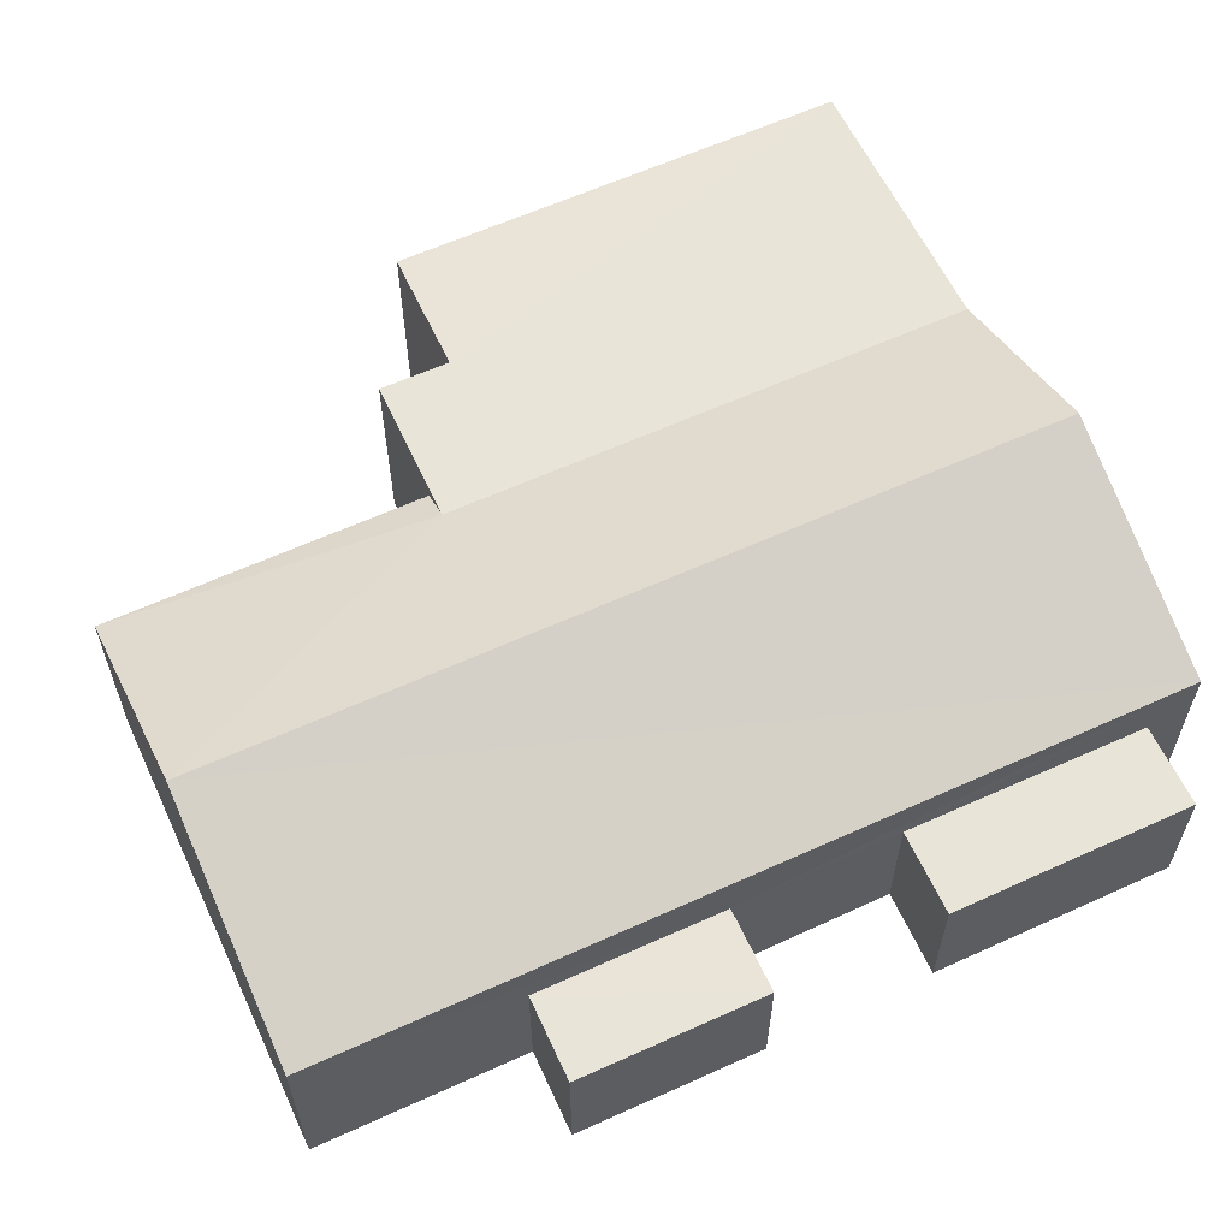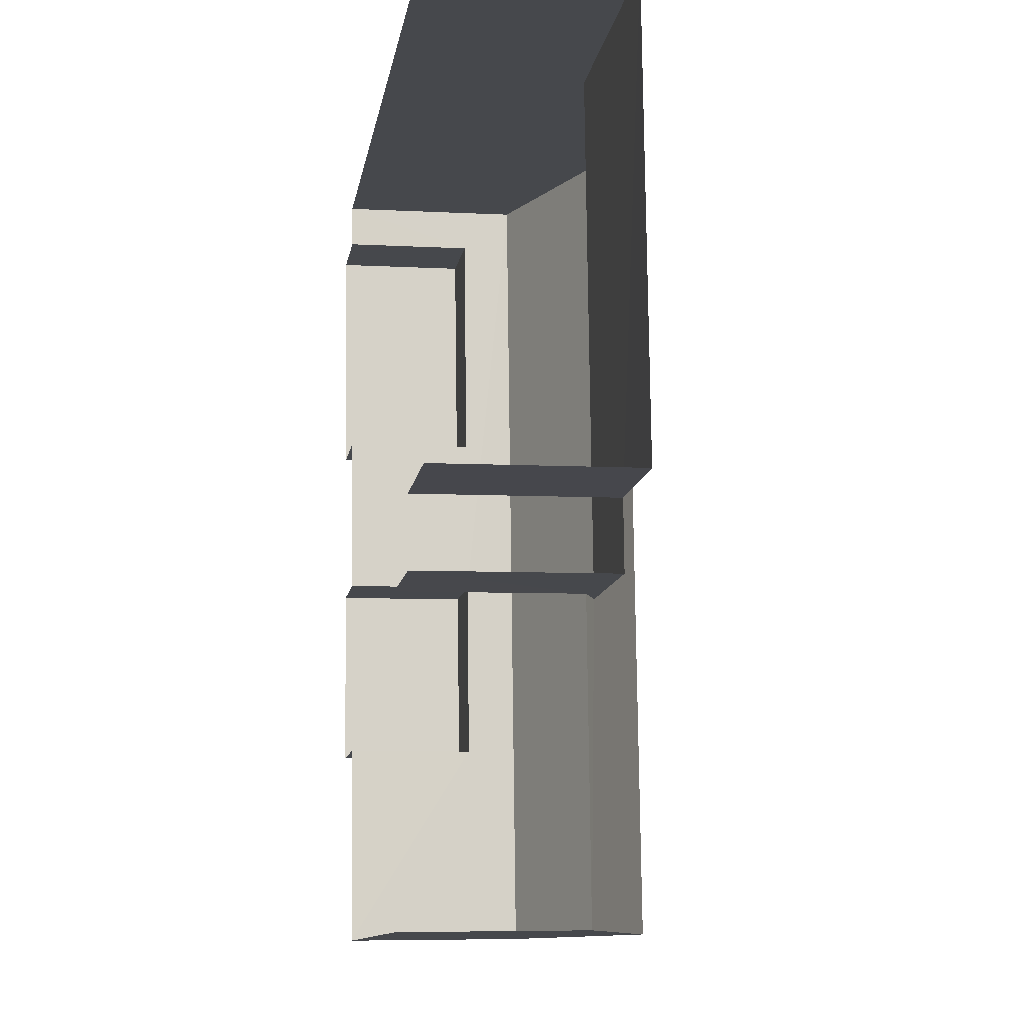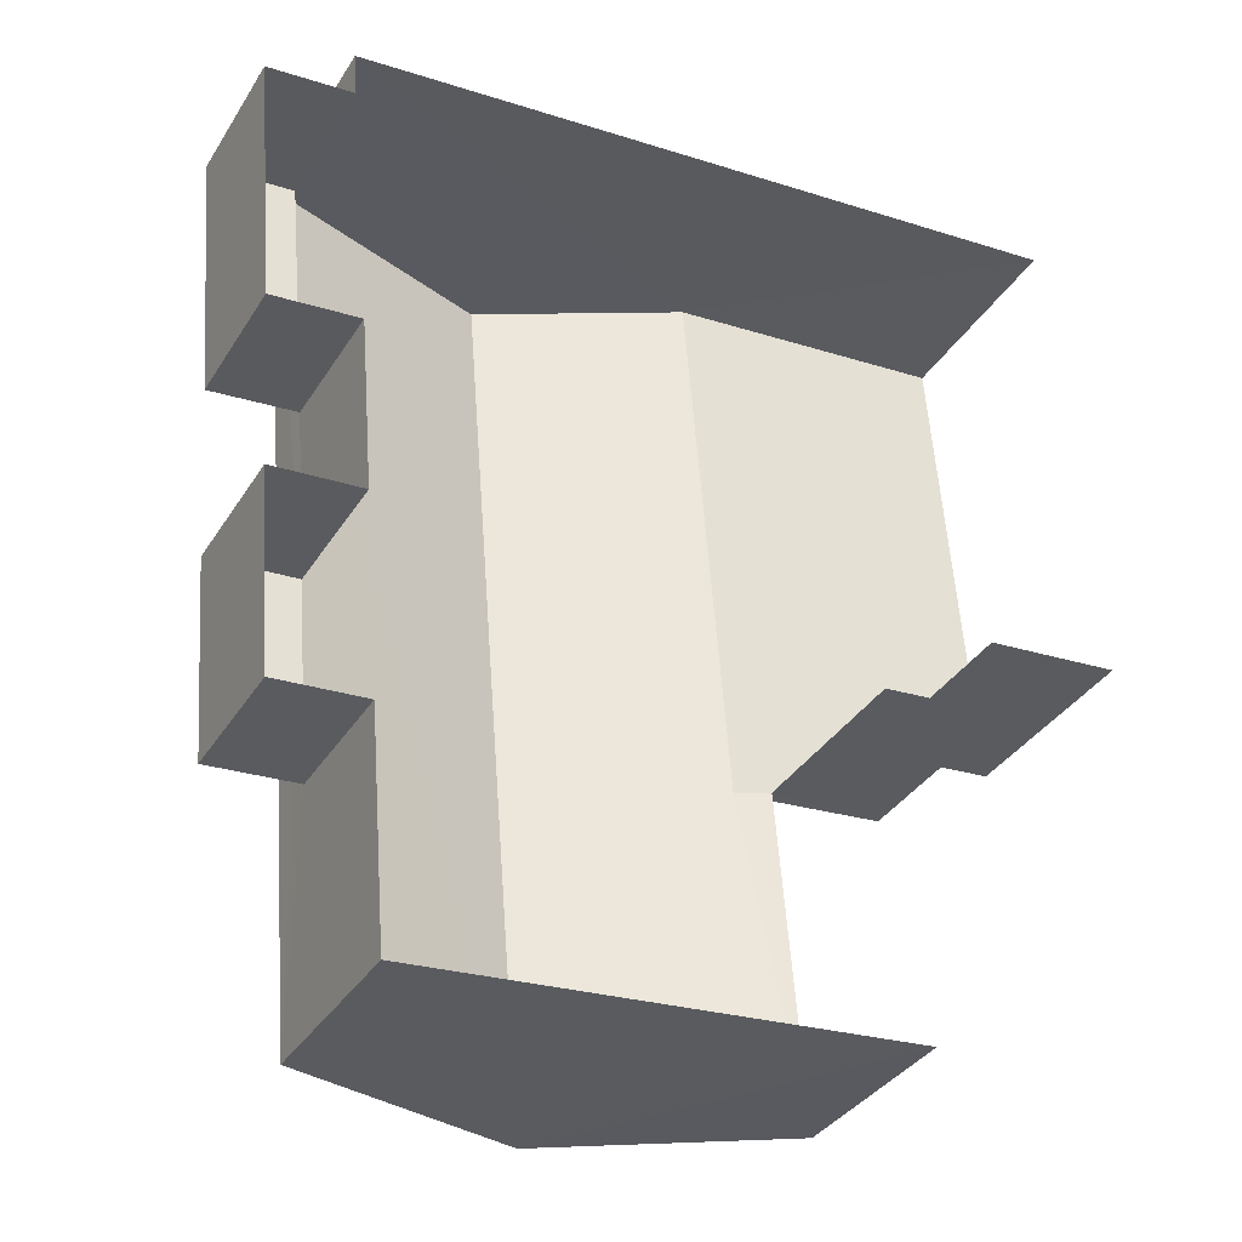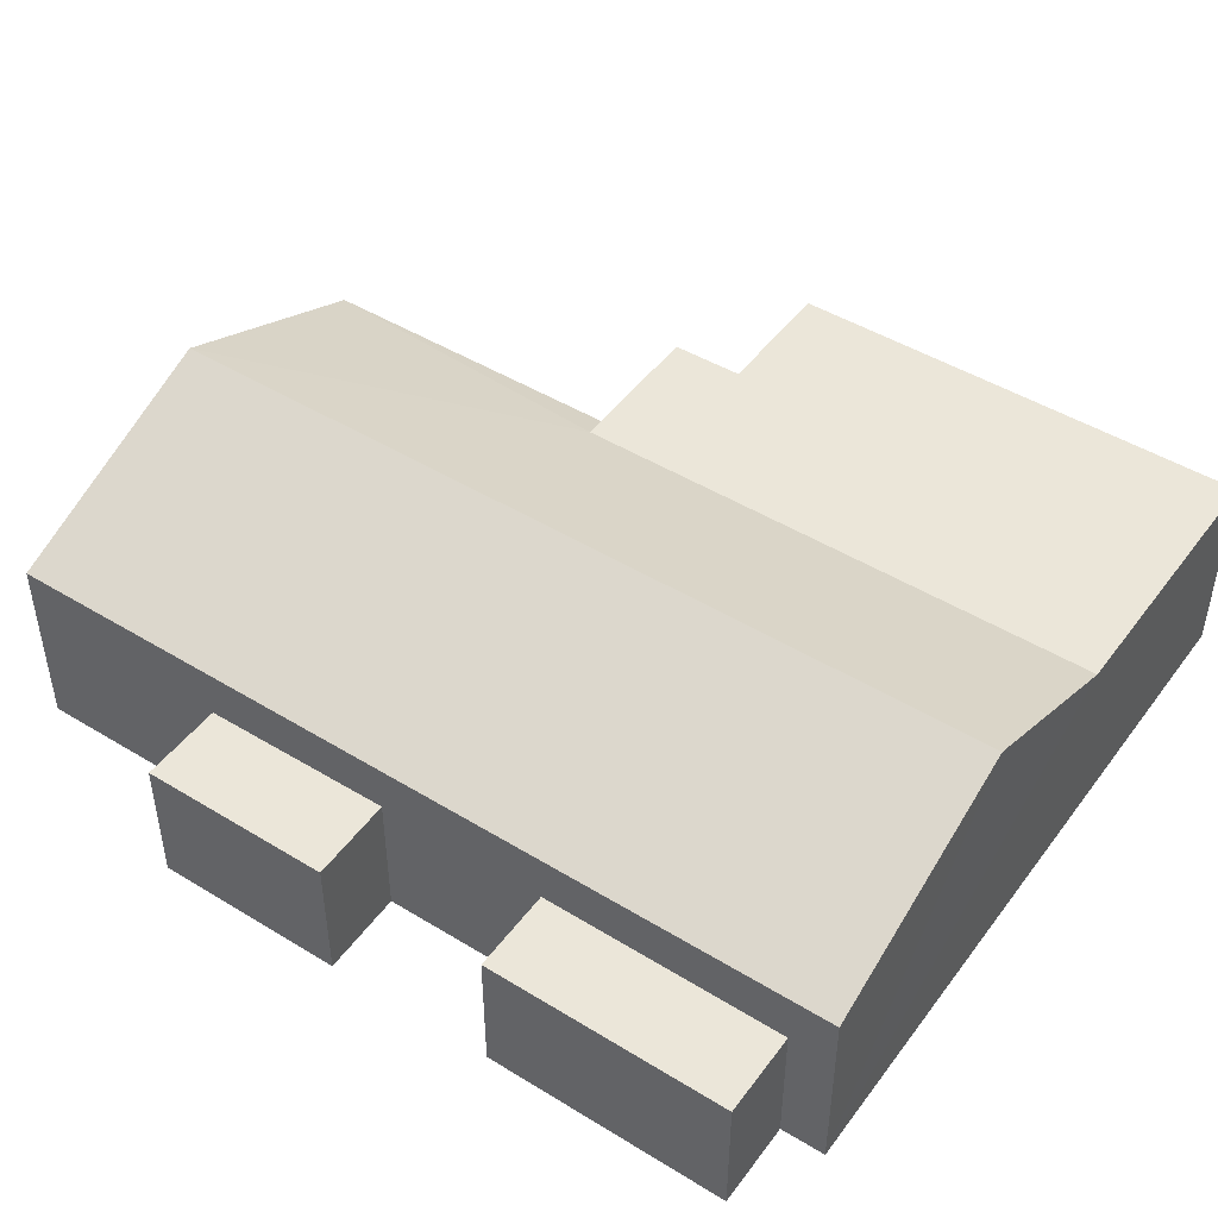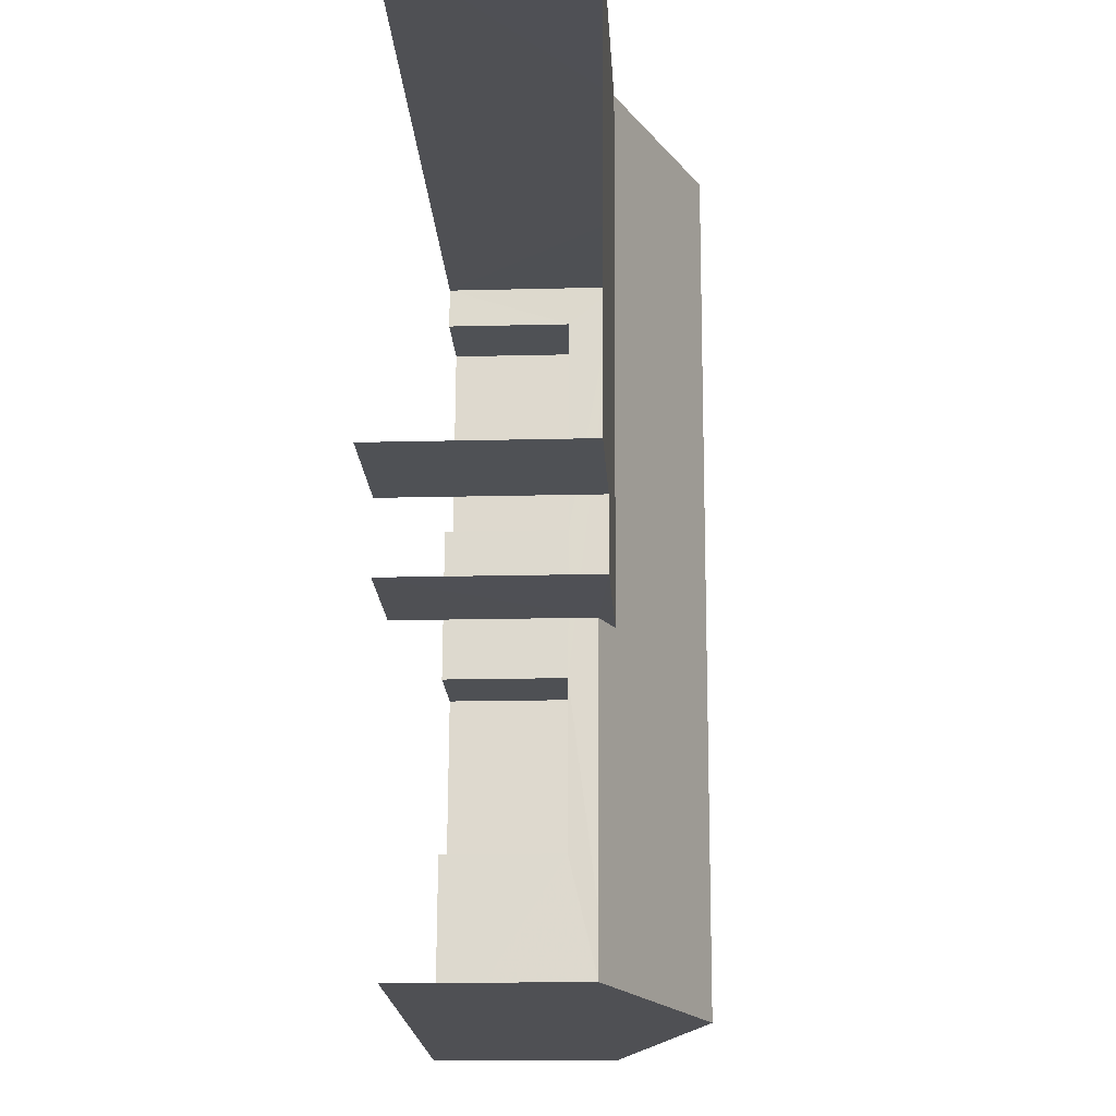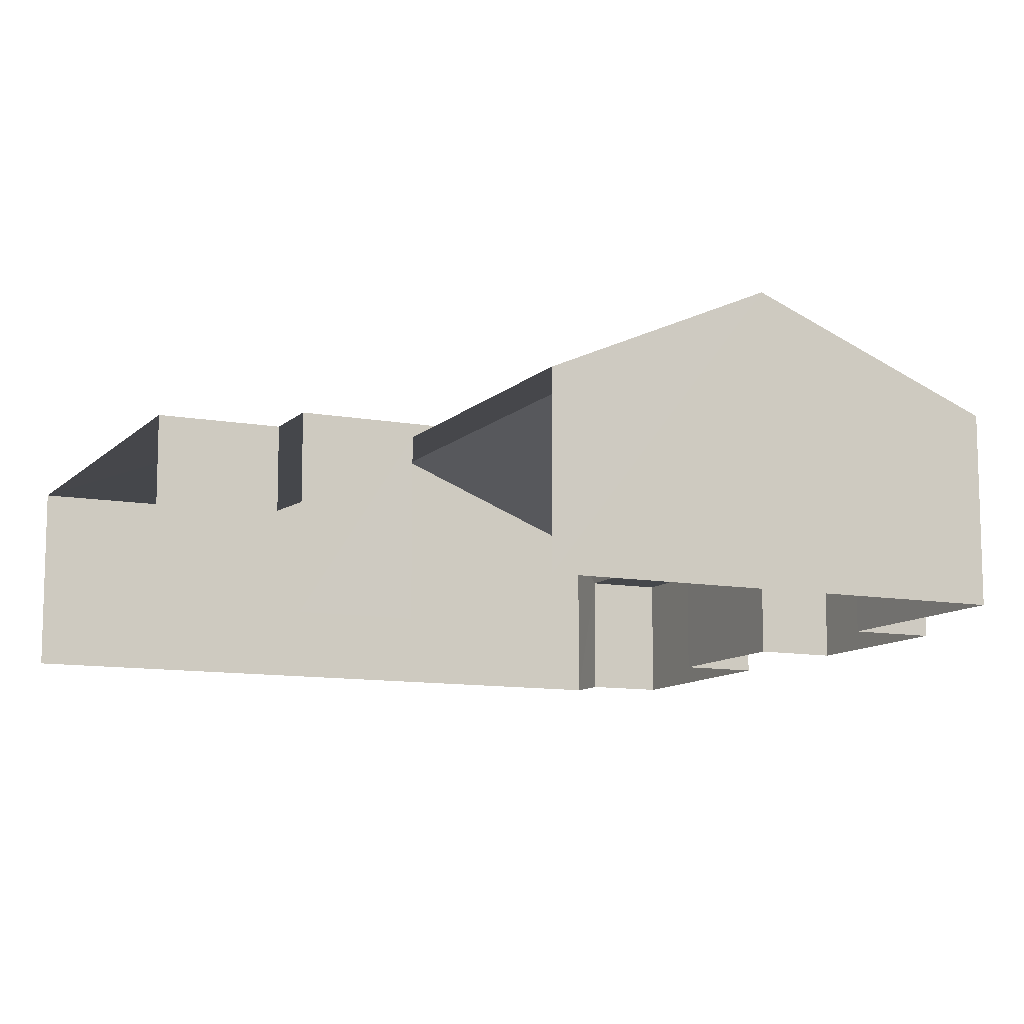
<metadata>
{"format":"obj","ext":"obj","renderer":"f3d","projection":"perspective","resolution":1024,"background":"white","views":[{"elev":60.6,"azim":60.5,"up":"+Z"},{"elev":-6.7,"azim":-98.9,"up":"+Y"},{"elev":-34.7,"azim":152.7,"up":"+Y"},{"elev":47.2,"azim":120.0,"up":"+Z"},{"elev":-14.6,"azim":-86.7,"up":"+Y"},{"elev":-10.6,"azim":-29.7,"up":"+Z"}]}
</metadata>
<code>
v -3.734e+05 -1.044e+05 25.55
v -3.734e+05 -1.044e+05 25.55
v -3.734e+05 -1.044e+05 25.55
v -3.734e+05 -1.044e+05 25.55
v -3.733e+05 -1.044e+05 25.55
v -3.733e+05 -1.044e+05 25.55
v -3.733e+05 -1.044e+05 25.55
v -3.733e+05 -1.044e+05 25.55
v -3.734e+05 -1.044e+05 25.55
v -3.734e+05 -1.044e+05 25.55
v -3.733e+05 -1.044e+05 25.55
v -3.733e+05 -1.044e+05 25.55
v -3.733e+05 -1.044e+05 25.55
v -3.733e+05 -1.044e+05 25.55
v -3.733e+05 -1.044e+05 25.55
v -3.733e+05 -1.044e+05 25.55
v -3.734e+05 -1.044e+05 29.04
v -3.734e+05 -1.044e+05 29.04
v -3.734e+05 -1.044e+05 29.3
v -3.734e+05 -1.044e+05 29.3
v -3.734e+05 -1.044e+05 30.82
v -3.734e+05 -1.044e+05 30.82
v -3.733e+05 -1.044e+05 28.07
v -3.733e+05 -1.044e+05 28.07
v -3.733e+05 -1.044e+05 28.07
v -3.733e+05 -1.044e+05 28.07
v -3.733e+05 -1.044e+05 29.04
v -3.733e+05 -1.044e+05 29.04
v -3.734e+05 -1.044e+05 29.3
v -3.734e+05 -1.044e+05 29.3
v -3.734e+05 -1.044e+05 29.3
v -3.734e+05 -1.044e+05 29.3
v -3.733e+05 -1.044e+05 28.07
v -3.733e+05 -1.044e+05 28.07
v -3.733e+05 -1.044e+05 28.07
v -3.733e+05 -1.044e+05 28.07
f 1 2 3
f 4 5 6
f 2 7 8
f 9 10 3
f 9 5 4
f 5 11 12
f 8 13 14
f 14 13 15
f 16 11 5
f 14 16 9
f 3 2 8
f 3 14 9
f 5 9 16
f 3 8 14
f 32 2 1
f 31 32 1
f 29 3 10
f 29 30 3
f 9 4 18
f 17 9 18
f 17 18 19
f 20 19 21
f 21 19 22
f 19 18 22
f 23 24 25
f 26 23 25
f 22 27 21
f 22 28 27
f 29 19 30
f 31 30 32
f 32 30 20
f 30 19 20
f 33 34 35
f 36 33 35
f 32 20 2
f 2 20 7
f 21 27 7
f 20 21 7
f 35 12 11
f 35 34 12
f 31 1 3
f 30 31 3
f 8 25 13
f 8 26 25
f 16 35 11
f 16 36 35
f 10 17 29
f 29 17 19
f 9 17 10
f 14 15 24
f 23 14 24
f 23 16 14
f 8 7 26
f 6 5 33
f 7 27 26
f 27 23 26
f 36 28 33
f 23 36 16
f 33 28 6
f 27 28 36
f 23 27 36
f 18 4 22
f 4 6 22
f 6 28 22
f 25 15 13
f 25 24 15
f 33 12 34
f 33 5 12

</code>
